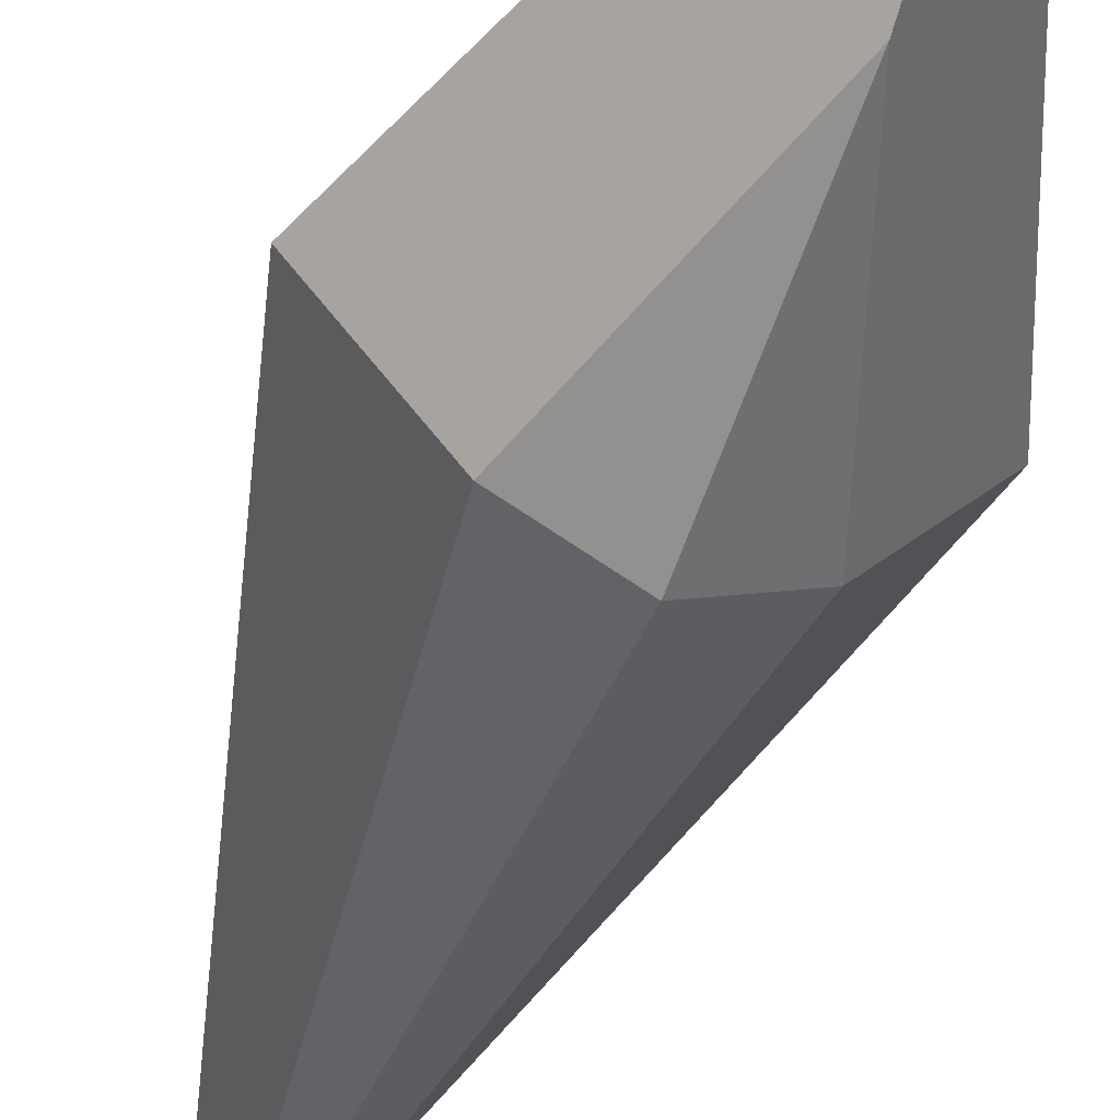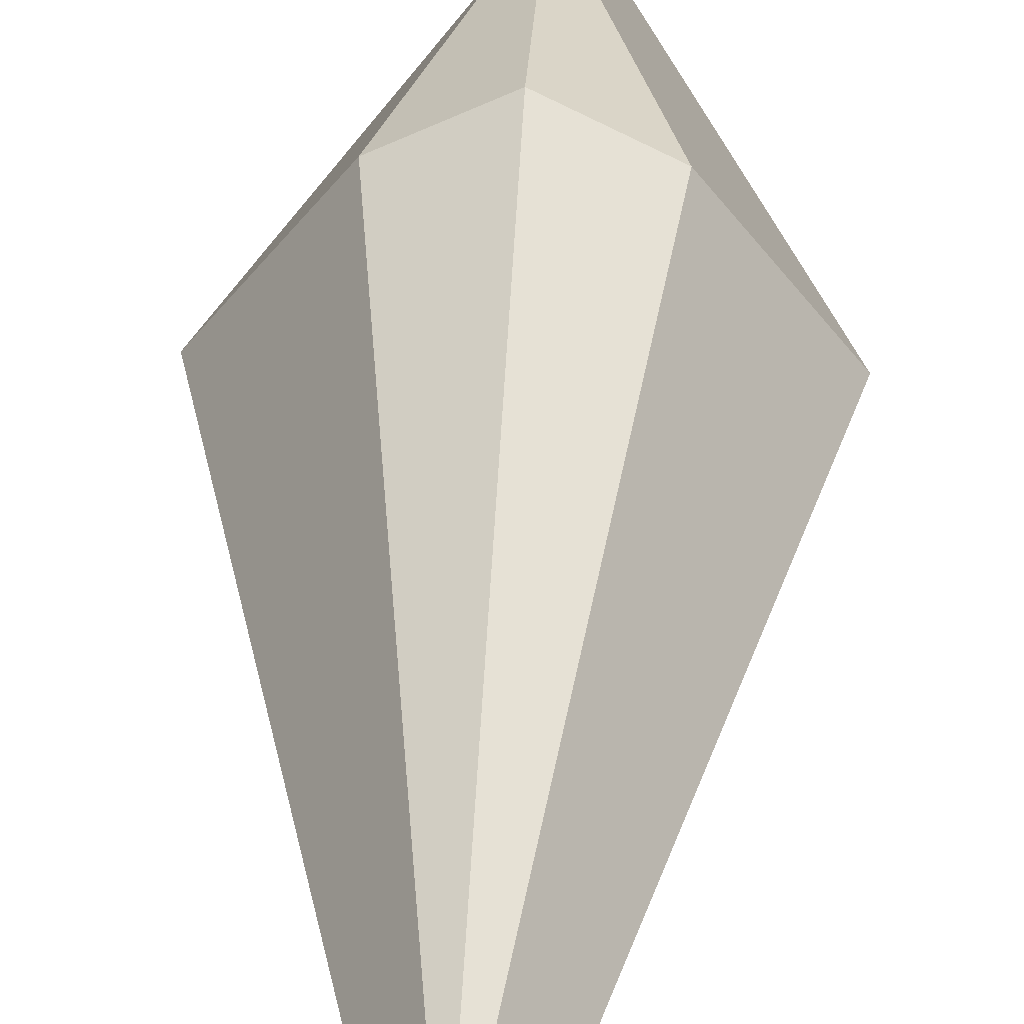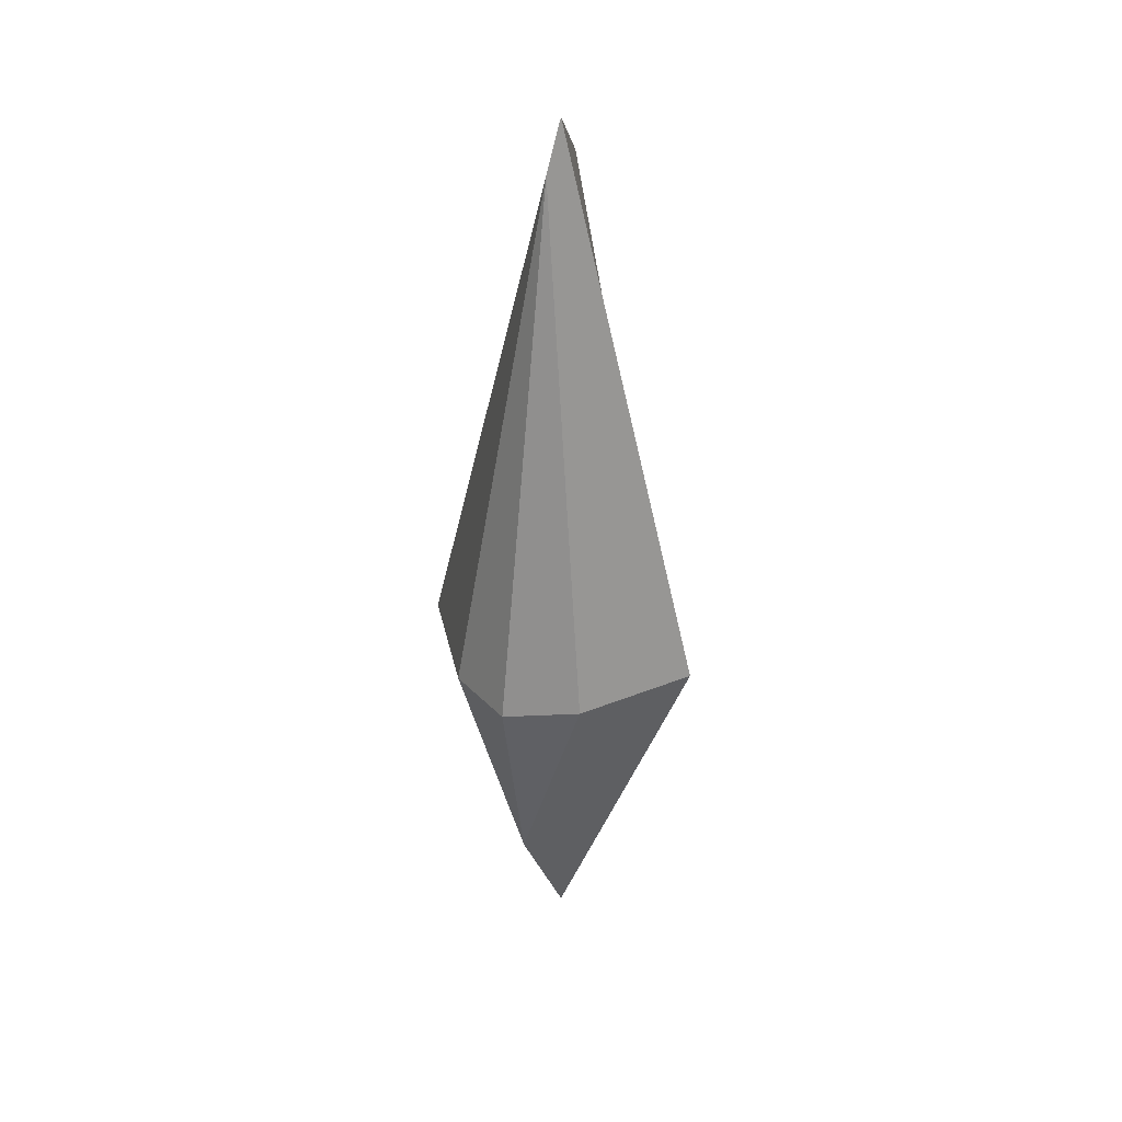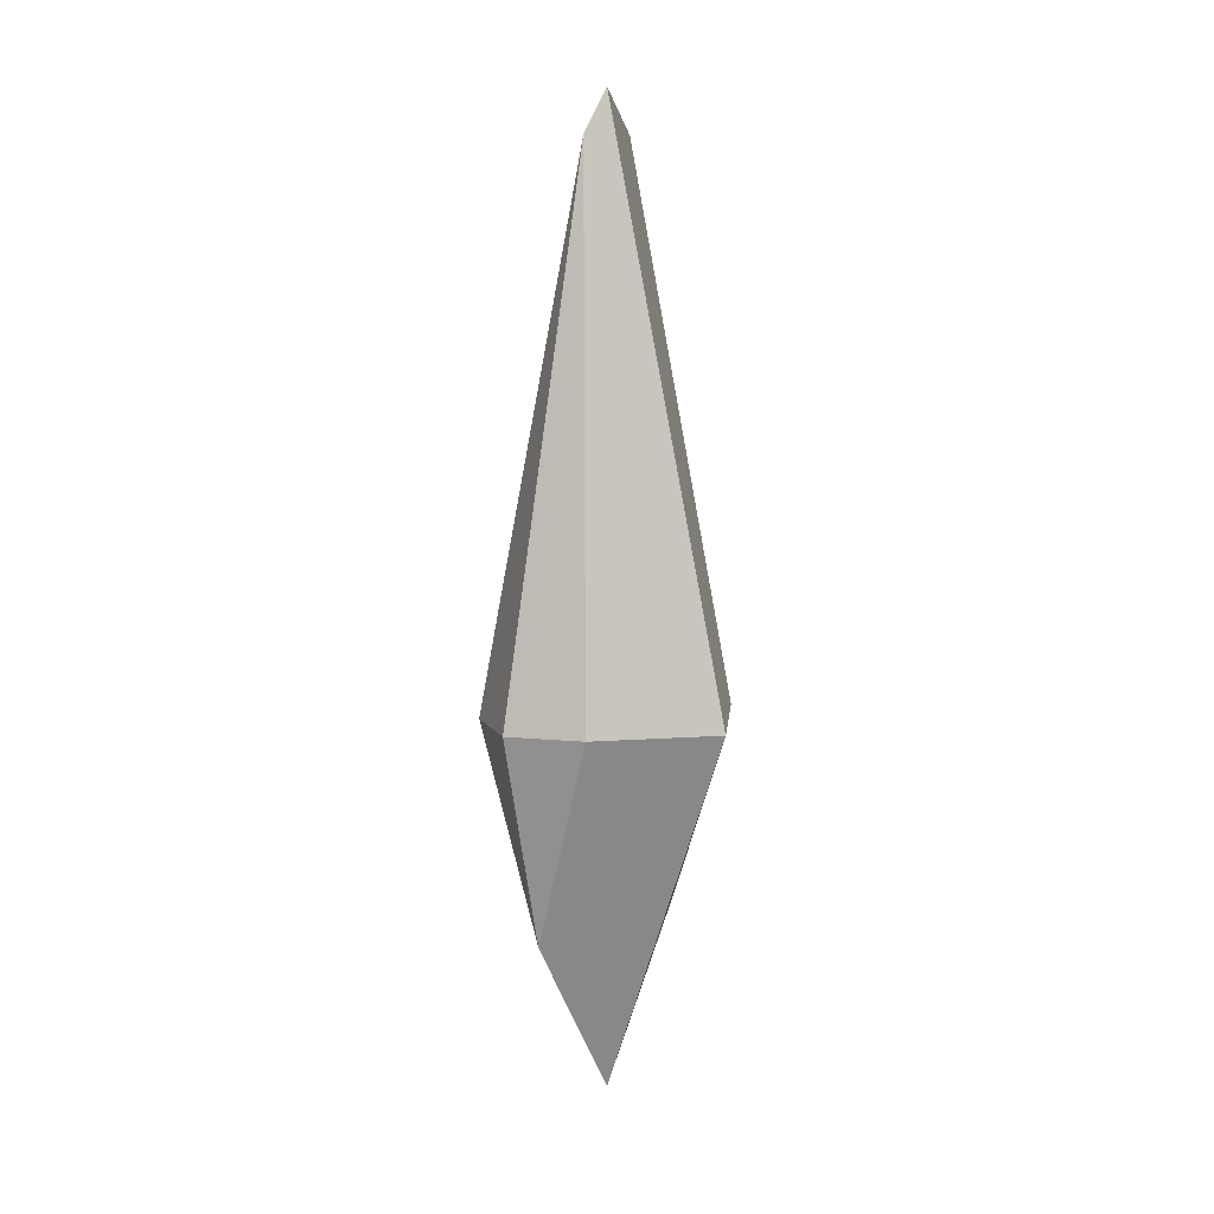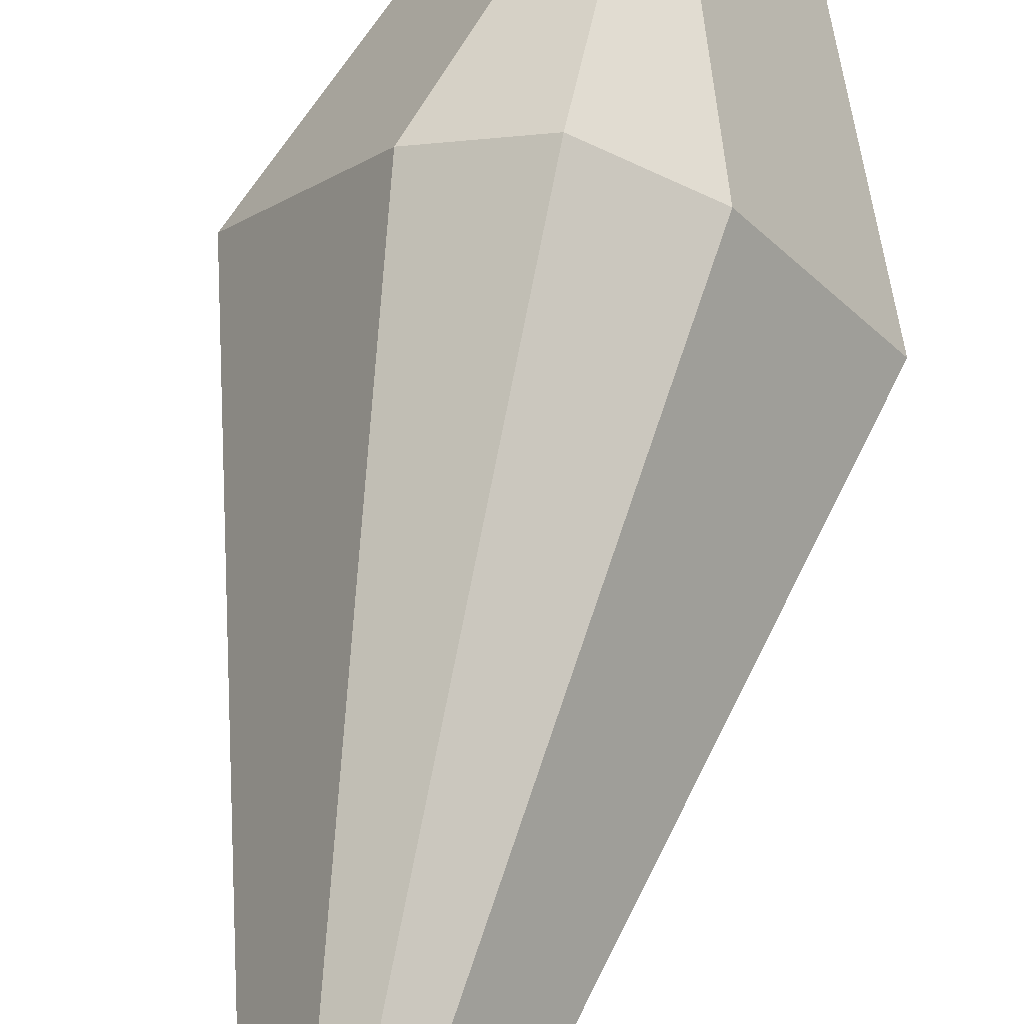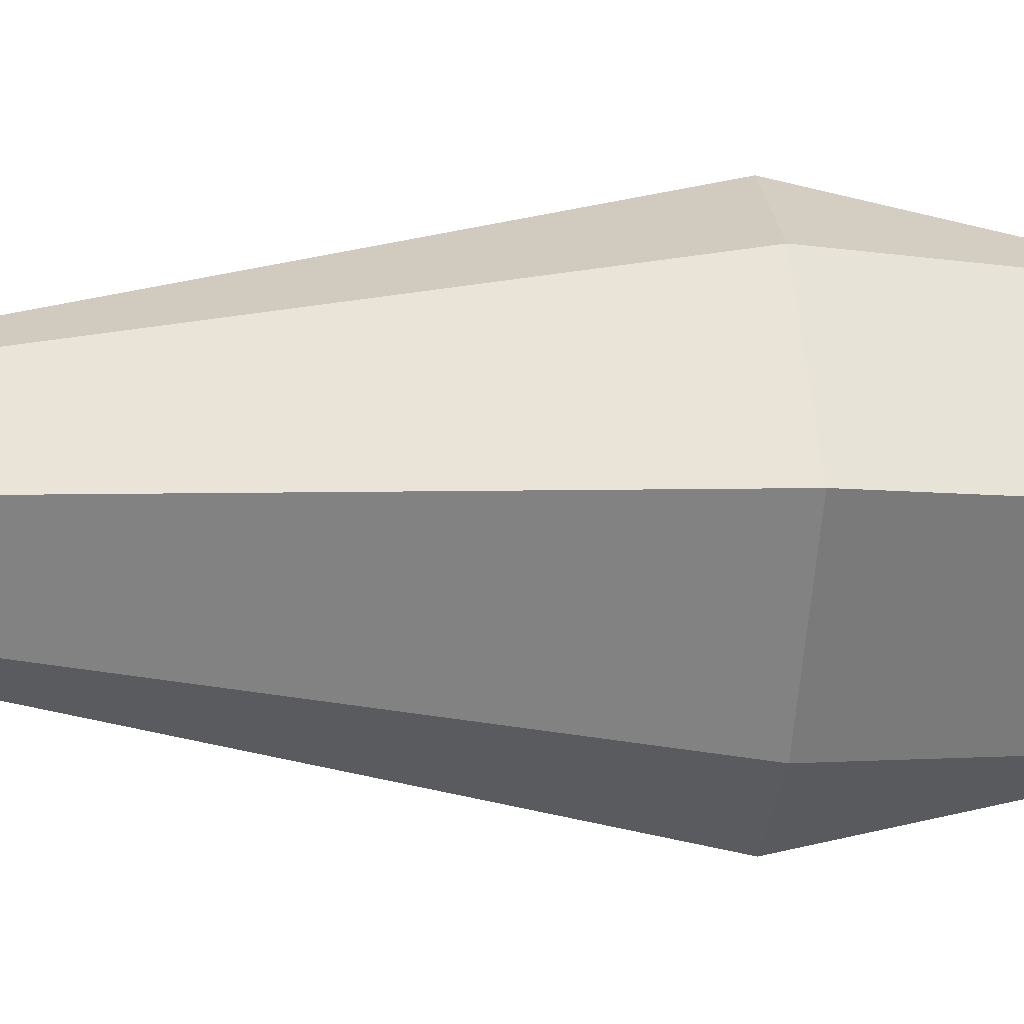
<metadata>
{"format":"obj","ext":"obj","renderer":"f3d","projection":"perspective","resolution":1024,"background":"white","views":[{"elev":-51.1,"azim":160.0,"up":"+Y"},{"elev":38.8,"azim":3.0,"up":"+Y"},{"elev":35.1,"azim":-155.2,"up":"+Z"},{"elev":10.1,"azim":42.4,"up":"+Z"},{"elev":65.6,"azim":11.5,"up":"+Y"},{"elev":-4.0,"azim":82.3,"up":"+Y"}]}
</metadata>
<code>
g default
v 0 -0.244 -0.8008
v -0.175 -0.2645 -0.2588
v -0 -0.08002 1.117
v 0.175 -0.2645 -0.2588
v 0 0 -1.227
v -0.374 0 -0.2588
v -0 0 1.227
v 0.374 0 -0.2588
v 0 0.244 -0.8008
v -0.175 0.2645 -0.2588
v -0 0.08002 1.117
v 0.175 0.2645 -0.2588
v 0 -0.3585 -0.2588
v 0 0.3585 -0.2588
g bullet_projectile
f 1 2 6 5
f 2 3 7 6
f 3 4 8 7
f 4 1 5 8
f 5 6 10 9
f 6 7 11 10
f 7 8 12 11
f 8 5 9 12
f 2 1 13
f 3 2 13
f 4 3 13
f 1 4 13
f 9 10 14
f 10 11 14
f 11 12 14
f 12 9 14

</code>
